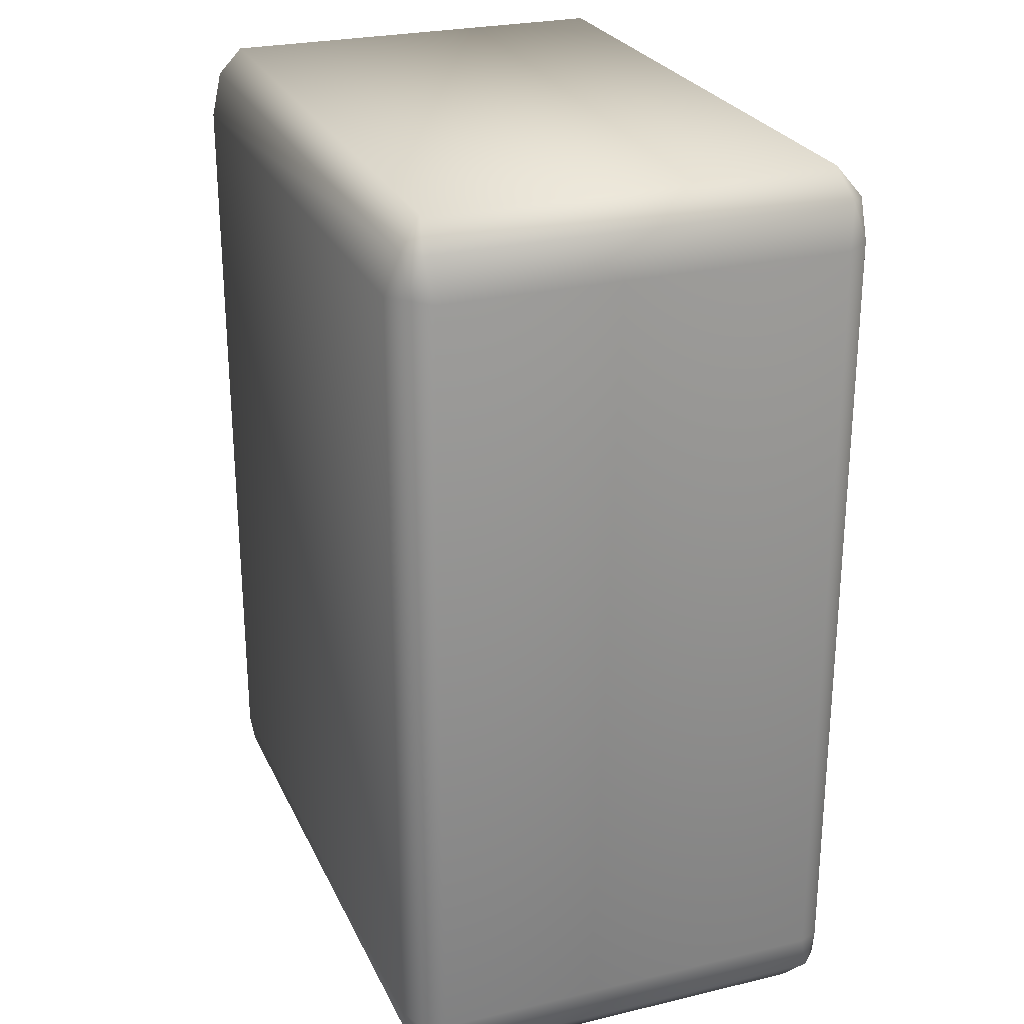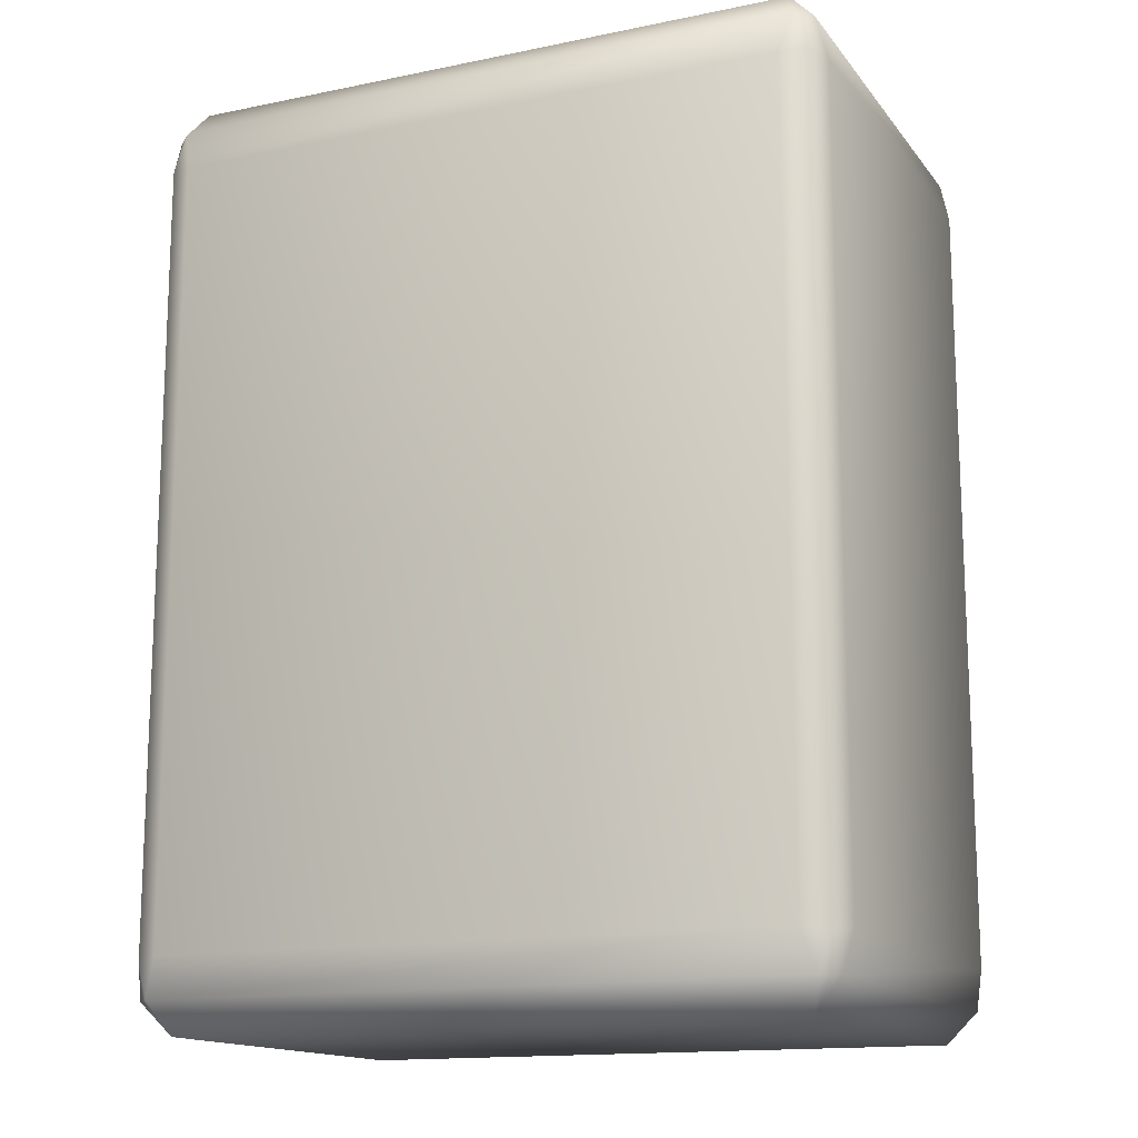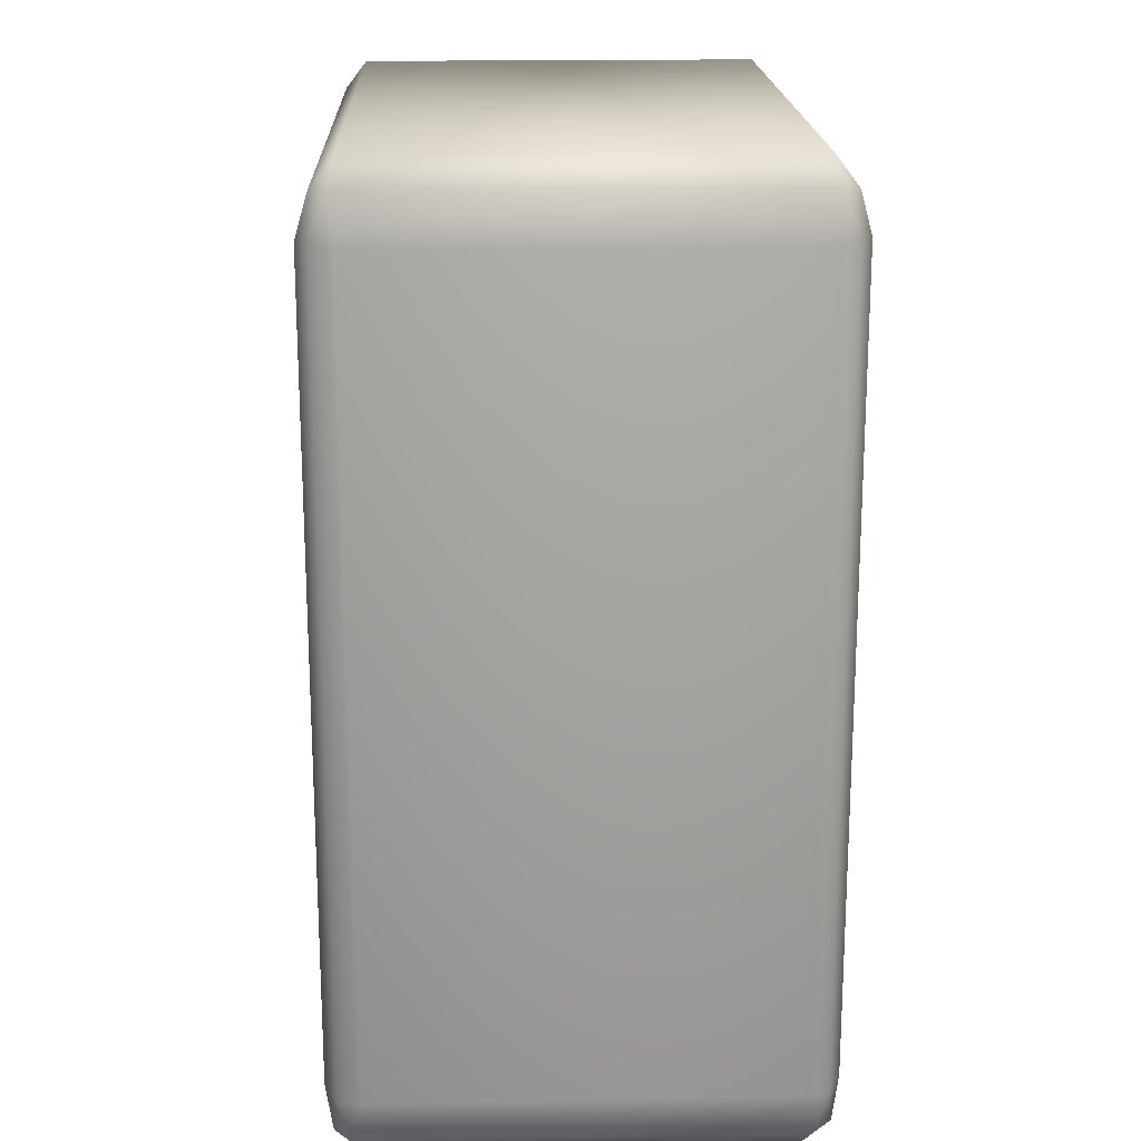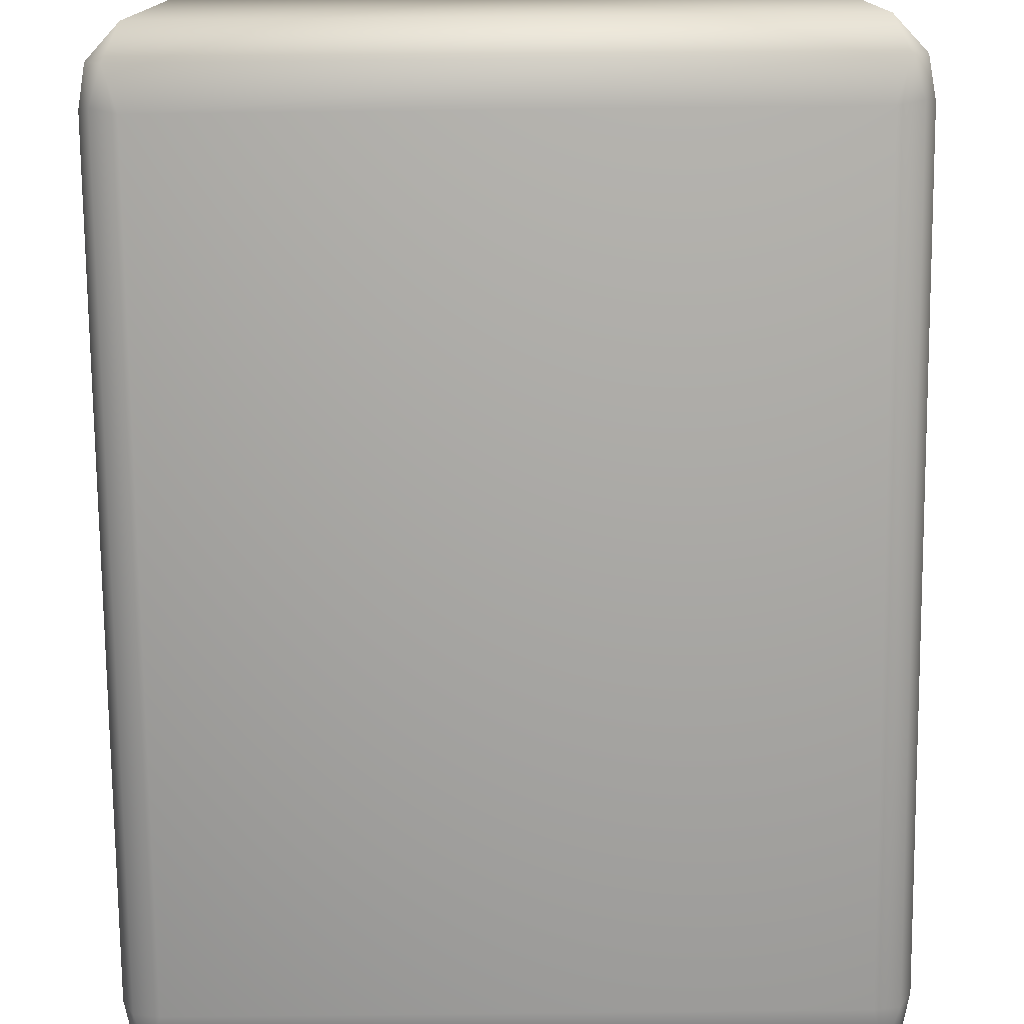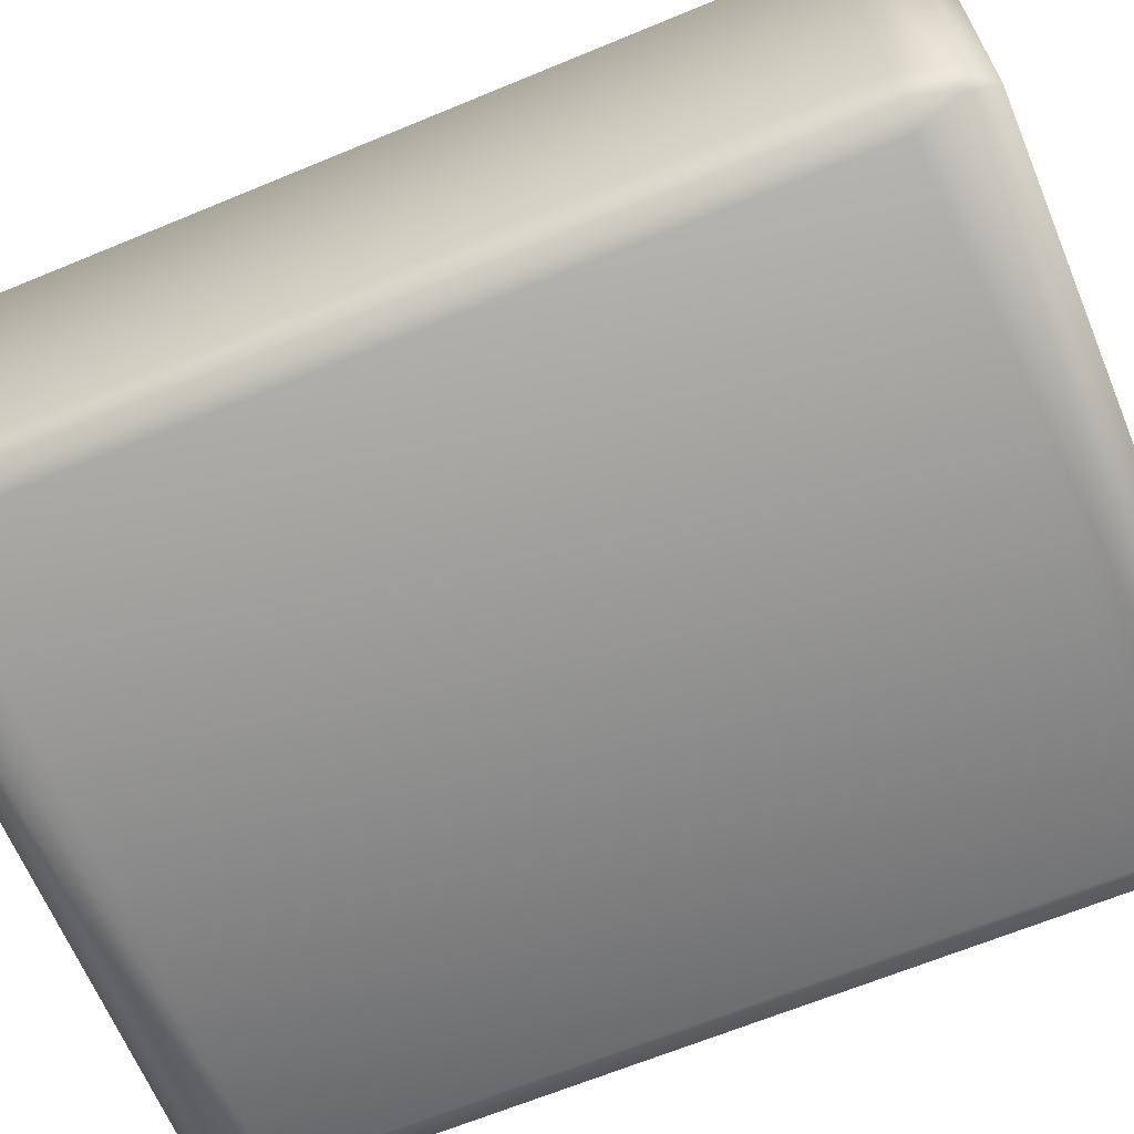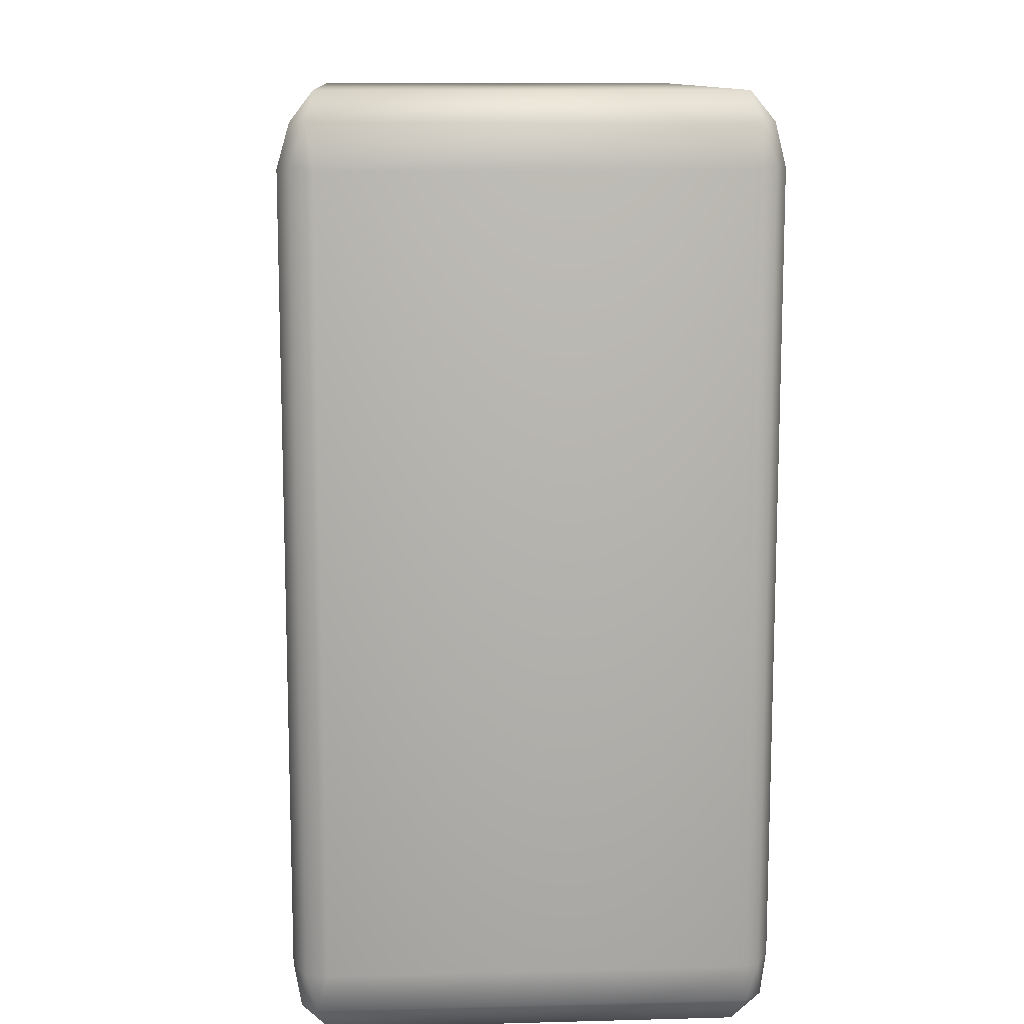
<metadata>
{"format":"obj","ext":"obj","renderer":"f3d","projection":"perspective","resolution":1024,"background":"white","views":[{"elev":25.9,"azim":-110.7,"up":"+Z"},{"elev":-14.7,"azim":24.0,"up":"+Z"},{"elev":18.6,"azim":-92.1,"up":"+Z"},{"elev":-75.9,"azim":-179.4,"up":"+Y"},{"elev":-65.7,"azim":-67.4,"up":"+Y"},{"elev":11.7,"azim":-93.6,"up":"+Z"}]}
</metadata>
<code>
g mjpai23
v 0.01517 0.009892 -0.02252
v -0.01517 0.009892 -0.02252
v -0.01517 -0.009891 -0.02252
v 0.01517 -0.009891 -0.02252
v -0.01656 -0.01041 -0.02098
v -0.01656 0.01041 -0.02098
v -0.0158 0.01118 -0.02098
v -0.01639 0.01095 -0.01923
v 0.0158 0.01118 -0.02098
v 0.01656 0.01041 -0.02098
v 0.0164 0.01095 -0.01923
v 0.01656 -0.01041 -0.02098
v 0.0158 -0.01118 -0.02098
v 0.0164 -0.01095 -0.01923
v -0.0158 -0.01118 -0.02098
v -0.01639 -0.01095 -0.01923
v -0.01697 -0.009891 -0.01905
v -0.01517 -0.01158 -0.01905
v 0.01517 -0.01158 -0.01905
v 0.01697 -0.009891 -0.01905
v -0.01517 0.01158 -0.01905
v -0.01697 0.009892 -0.01905
v -0.01697 -0.009891 0.01905
v -0.01697 0.009892 0.01905
v 0.01697 0.009892 -0.01905
v 0.01697 0.009892 0.01905
v 0.01697 -0.009891 0.01905
v 0.01517 -0.01158 -0.01905
v -0.01517 -0.01158 -0.01905
v 0.01647 0.01021 0.02112
v 0.0164 0.01095 0.01923
v 0.01572 0.01096 0.02112
v 0.01517 0.009892 0.02252
v 0.01647 -0.01021 0.02112
v 0.01517 -0.009891 0.02252
v -0.01517 -0.009891 0.02252
v -0.01517 0.009892 0.02252
v -0.01572 -0.01096 0.02112
v 0.01572 -0.01096 0.02112
v 0.0164 -0.01095 0.01923
v -0.01572 0.01096 0.02112
v -0.01647 0.01021 0.02112
v -0.01639 0.01095 0.01923
v -0.01647 -0.01021 0.02112
v -0.01639 -0.01095 0.01923
v -0.01697 -0.009891 0.01905
v -0.01517 -0.01158 0.01905
v 0.01517 -0.01158 0.01905
v -0.01517 0.01158 0.01905
v -0.01697 0.009892 0.01905
v 0.01517 -0.01158 0.01905
v 0.01517 0.01158 0.01905
v 0.01517 -0.01158 0.01905
v 0.01517 -0.01158 -0.01905
v 0.01517 0.01158 0.01905
v 0.01517 0.01158 0.01905
v 0.01517 0.01158 -0.01905
v 0.01517 0.01158 -0.01905
v 0.01517 0.01158 -0.01905
v -0.01517 0.01158 -0.01905
v 0.01517 -0.01158 0.01905
v 0.01517 -0.01158 -0.01905
v -0.01517 -0.01158 -0.01905
v -0.01517 -0.01158 0.01905
v -0.01517 0.01158 0.01905
v -0.01517 0.01158 -0.01905
v 0.01517 0.01158 -0.01905
v 0.01517 0.01158 0.01905
v -0.01517 -0.01158 -0.01905
v -0.01639 -0.01095 0.01923
v -0.01517 -0.01158 0.01905
v -0.01517 0.01158 0.01905
v -0.01639 0.01095 0.01923
v -0.01517 0.01158 -0.01905
g mjpai23_0
f 3 2 1
f 4 3 1
f 3 5 2
f 5 6 2
f 2 7 1
f 2 6 7
f 7 6 8
f 7 9 1
f 1 10 4
f 1 9 10
f 11 10 9
f 10 12 4
f 4 13 3
f 4 12 13
f 14 13 12
f 13 15 3
f 3 15 5
f 5 15 16
f 17 5 16
f 5 17 6
f 18 16 15
f 19 13 14
f 20 14 12
f 21 7 8
f 22 8 6
f 22 17 23
f 23 17 16
f 24 22 23
f 25 10 11
f 25 20 12
f 10 25 12
f 20 25 26
f 25 11 26
f 27 20 26
f 17 22 6
f 13 28 15
f 28 29 15
f 27 26 30
f 26 31 30
f 30 31 32
f 11 31 26
f 33 30 32
f 34 30 33
f 34 27 30
f 35 34 33
f 36 35 33
f 37 36 33
f 33 32 37
f 36 38 35
f 38 39 35
f 35 39 34
f 39 40 34
f 32 41 37
f 37 42 36
f 37 41 42
f 41 43 42
f 42 44 36
f 36 44 38
f 44 45 38
f 46 45 44
f 47 38 45
f 38 47 39
f 48 40 39
f 27 34 40
f 49 43 41
f 50 42 43
f 50 46 44
f 42 50 44
f 47 51 39
f 52 49 41
f 32 52 41
f 20 27 40
f 14 20 40
f 14 40 53
f 54 14 53
f 55 32 31
f 57 56 31
f 11 57 31
f 58 11 9
f 60 59 9
f 7 60 9
f 63 62 61
f 64 63 61
f 67 66 65
f 68 67 65
f 70 16 69
f 71 70 69
f 70 23 16
f 8 73 72
f 74 8 72
f 8 22 73
f 22 24 73

</code>
